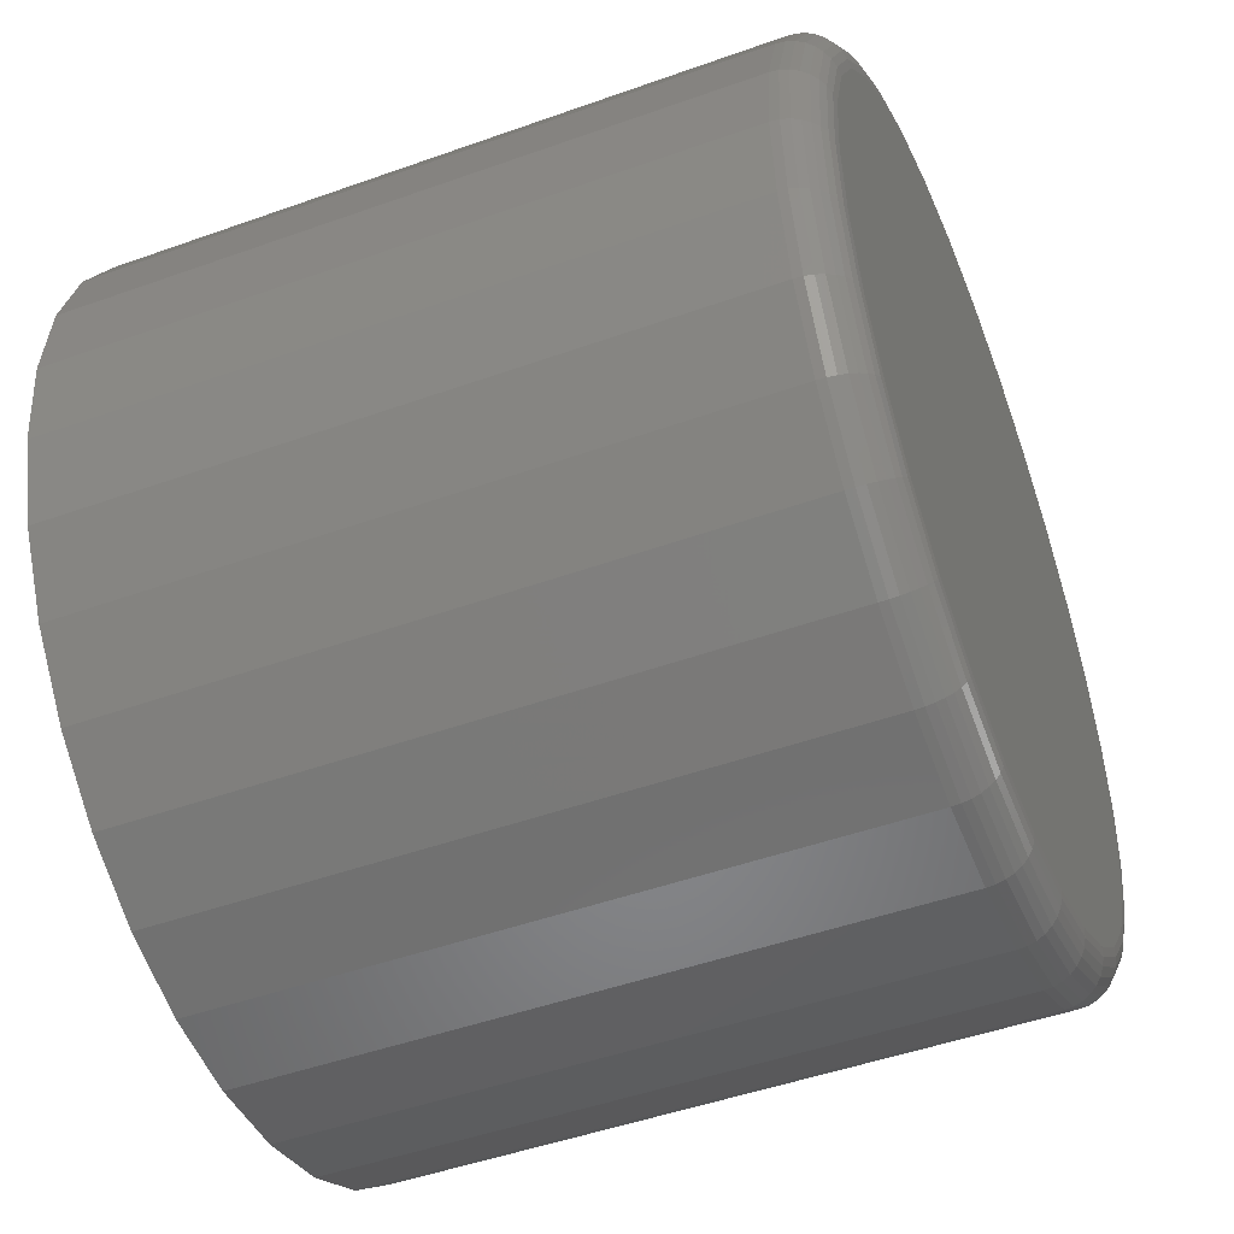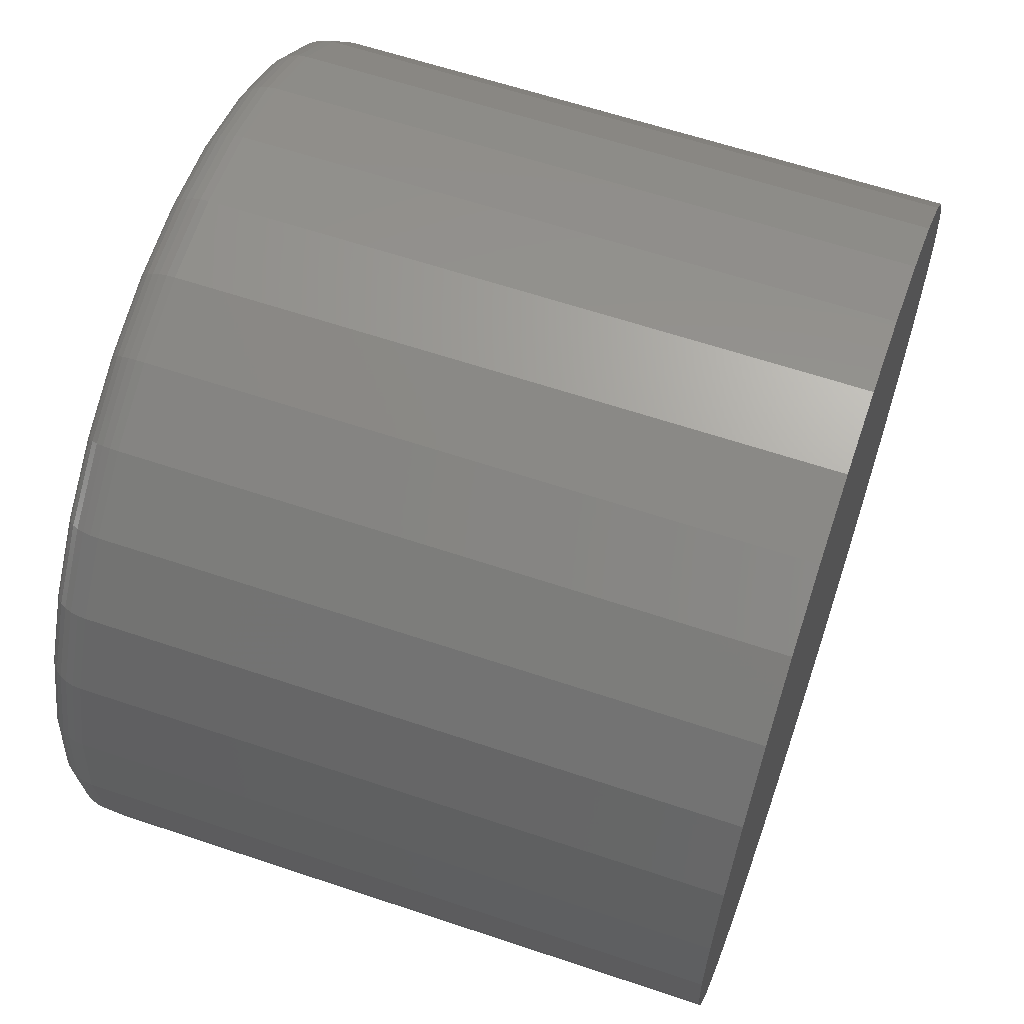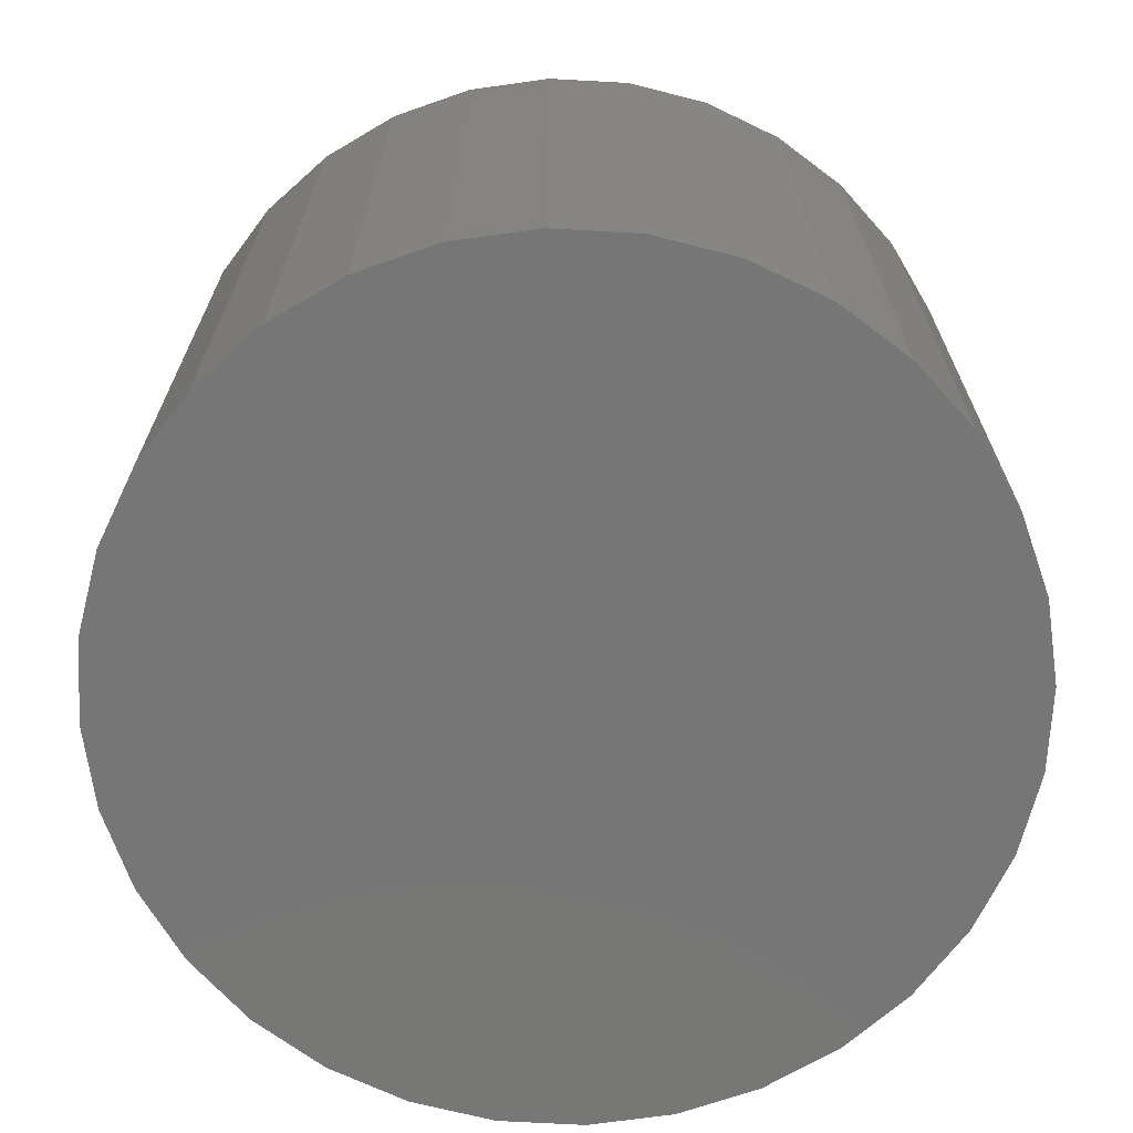
<metadata>
{"format":"stl","ext":"stl","renderer":"f3d","projection":"perspective","resolution":1024,"background":"white","views":[{"elev":-48.3,"azim":111.8,"up":"+Z"},{"elev":61.7,"azim":-71.1,"up":"+Z"},{"elev":-68.9,"azim":-98.8,"up":"+Y"}]}
</metadata>
<code>
# stl→obj: 320 verts, 636 faces
v 0.007895 0.125 -0.4894
v 0.02177 0.125 -0.4908
v -0.005983 0.125 -0.4908
v -0.01933 0.125 -0.4948
v 0.03512 0.125 -0.4948
v -0.03163 0.125 -0.5014
v 0.04742 0.125 -0.5014
v -0.04241 0.125 -0.5102
v 0.05819 0.125 -0.5102
v -0.05125 0.125 -0.521
v 0.06704 0.125 -0.521
v 0.05819 0.125 -0.6108
v -0.04241 0.125 -0.6108
v 0.06704 0.125 -0.6
v -0.03163 0.125 -0.6197
v 0.04742 0.125 -0.6197
v -0.01933 0.125 -0.6262
v 0.03512 0.125 -0.6262
v -0.005983 0.125 -0.6303
v 0.02177 0.125 -0.6303
v 0.007895 0.125 -0.6317
v -0.05125 0.125 -0.6
v -0.05783 0.125 -0.5877
v 0.07361 0.125 -0.5877
v -0.06187 0.125 -0.5744
v 0.07766 0.125 -0.5744
v -0.06324 0.125 -0.5605
v 0.07903 0.125 -0.5605
v -0.06187 0.125 -0.5466
v 0.07766 0.125 -0.5466
v -0.05783 0.125 -0.5333
v 0.07361 0.125 -0.5333
v 0.08684 0.1172 -0.5605
v 0.08684 1.198e-16 -0.5605
v 0.08533 0.1172 -0.5759
v 0.08533 1.179e-16 -0.5759
v 0.08083 0.1172 -0.5907
v 0.08083 1.158e-16 -0.5907
v 0.07354 0.1172 -0.6044
v 0.07354 1.134e-16 -0.6044
v 0.06372 0.1172 -0.6164
v 0.06372 1.11e-16 -0.6164
v 0.05176 0.1172 -0.6262
v 0.05176 1.086e-16 -0.6262
v 0.03811 0.1172 -0.6335
v 0.03811 1.063e-16 -0.6335
v 0.0233 0.1172 -0.638
v 0.0233 1.041e-16 -0.638
v 0.007895 0.1172 -0.6395
v 0.007895 1.023e-16 -0.6395
v -0.007507 0.1172 -0.638
v -0.007507 1.007e-16 -0.638
v -0.02232 0.1172 -0.6335
v -0.02232 9.957e-17 -0.6335
v -0.03597 0.1172 -0.6262
v -0.03597 9.887e-17 -0.6262
v -0.04793 0.1172 -0.6164
v -0.04793 9.863e-17 -0.6164
v -0.05775 0.1172 -0.6044
v -0.05775 9.887e-17 -0.6044
v -0.06504 0.1172 -0.5907
v -0.06504 9.957e-17 -0.5907
v -0.06954 0.1172 -0.5759
v -0.06954 1.007e-16 -0.5759
v -0.07105 0.1172 -0.5605
v -0.07105 1.023e-16 -0.5605
v -0.06954 0.1172 -0.5451
v -0.06954 1.041e-16 -0.5451
v -0.06504 0.1172 -0.5303
v -0.06504 1.063e-16 -0.5303
v -0.05775 0.1172 -0.5167
v -0.05775 1.086e-16 -0.5167
v -0.04793 0.1172 -0.5047
v -0.04793 1.11e-16 -0.5047
v -0.03597 0.1172 -0.4949
v -0.03597 1.134e-16 -0.4949
v -0.02232 0.1172 -0.4876
v -0.02232 1.158e-16 -0.4876
v -0.007507 0.1172 -0.4831
v -0.007507 1.179e-16 -0.4831
v 0.007895 0.1172 -0.4816
v 0.007895 1.198e-16 -0.4816
v 0.0233 0.1172 -0.4831
v 0.0233 1.213e-16 -0.4831
v 0.03811 0.1172 -0.4876
v 0.03811 1.225e-16 -0.4876
v 0.05176 0.1172 -0.4949
v 0.05176 1.232e-16 -0.4949
v 0.06372 0.1172 -0.5047
v 0.06372 1.234e-16 -0.5047
v 0.07354 0.1172 -0.5167
v 0.07354 1.232e-16 -0.5167
v 0.08083 0.1172 -0.5303
v 0.08083 1.225e-16 -0.5303
v 0.08533 0.1172 -0.5451
v 0.08533 1.213e-16 -0.5451
v -0.0709 0.1187 -0.5605
v -0.06939 0.1187 -0.5452
v -0.07046 0.1202 -0.5605
v -0.06895 0.1202 -0.5452
v -0.06974 0.1215 -0.5605
v -0.06824 0.1215 -0.5454
v -0.06876 0.1227 -0.5605
v -0.06729 0.1227 -0.5456
v -0.06758 0.1237 -0.5605
v -0.06613 0.1237 -0.5458
v -0.06623 0.1244 -0.5605
v -0.06481 0.1244 -0.5461
v -0.06476 0.1248 -0.5605
v -0.06337 0.1248 -0.5464
v 0.08518 0.1187 -0.5452
v 0.08669 0.1187 -0.5605
v 0.08474 0.1202 -0.5452
v 0.08625 0.1202 -0.5605
v 0.08403 0.1215 -0.5454
v 0.08553 0.1215 -0.5605
v 0.08308 0.1227 -0.5456
v 0.08455 0.1227 -0.5605
v 0.08192 0.1237 -0.5458
v 0.08337 0.1237 -0.5605
v 0.0806 0.1244 -0.5461
v 0.08202 0.1244 -0.5605
v 0.07916 0.1248 -0.5464
v 0.08055 0.1248 -0.5605
v 0.08069 0.1187 -0.5304
v 0.08028 0.1202 -0.5305
v 0.07962 0.1215 -0.5308
v 0.07872 0.1227 -0.5312
v 0.07762 0.1237 -0.5316
v 0.07638 0.1244 -0.5322
v 0.07502 0.1248 -0.5327
v 0.07341 0.1187 -0.5167
v 0.07304 0.1202 -0.517
v 0.07244 0.1215 -0.5174
v 0.07163 0.1227 -0.5179
v 0.07065 0.1237 -0.5186
v 0.06953 0.1244 -0.5193
v 0.06831 0.1248 -0.5202
v 0.06361 0.1187 -0.5048
v 0.0633 0.1202 -0.5051
v 0.06279 0.1215 -0.5056
v 0.0621 0.1227 -0.5063
v 0.06126 0.1237 -0.5072
v 0.06031 0.1244 -0.5081
v 0.05927 0.1248 -0.5091
v 0.05167 0.1187 -0.495
v 0.05143 0.1202 -0.4954
v 0.05102 0.1215 -0.496
v 0.05048 0.1227 -0.4968
v 0.04983 0.1237 -0.4978
v 0.04908 0.1244 -0.4989
v 0.04826 0.1248 -0.5001
v 0.03805 0.1187 -0.4877
v 0.03788 0.1202 -0.4881
v 0.0376 0.1215 -0.4888
v 0.03723 0.1227 -0.4897
v 0.03678 0.1237 -0.4908
v 0.03626 0.1244 -0.492
v 0.0357 0.1248 -0.4934
v 0.02327 0.1187 -0.4832
v 0.02318 0.1202 -0.4837
v 0.02304 0.1215 -0.4844
v 0.02285 0.1227 -0.4853
v 0.02262 0.1237 -0.4865
v 0.02236 0.1244 -0.4878
v 0.02207 0.1248 -0.4893
v 0.007895 0.1187 -0.4817
v 0.007895 0.1202 -0.4822
v 0.007895 0.1215 -0.4829
v 0.007895 0.1227 -0.4839
v 0.007895 0.1237 -0.4851
v 0.007895 0.1244 -0.4864
v 0.007895 0.1248 -0.4879
v -0.007478 0.1187 -0.4832
v -0.007391 0.1202 -0.4837
v -0.00725 0.1215 -0.4844
v -0.007061 0.1227 -0.4853
v -0.00683 0.1237 -0.4865
v -0.006566 0.1244 -0.4878
v -0.00628 0.1248 -0.4893
v -0.02226 0.1187 -0.4877
v -0.02209 0.1202 -0.4881
v -0.02181 0.1215 -0.4888
v -0.02144 0.1227 -0.4897
v -0.02099 0.1237 -0.4908
v -0.02047 0.1244 -0.492
v -0.01991 0.1248 -0.4934
v -0.03588 0.1187 -0.495
v -0.03564 0.1202 -0.4954
v -0.03523 0.1215 -0.496
v -0.03469 0.1227 -0.4968
v -0.03404 0.1237 -0.4978
v -0.03329 0.1244 -0.4989
v -0.03247 0.1248 -0.5001
v -0.04782 0.1187 -0.5048
v -0.04751 0.1202 -0.5051
v -0.047 0.1215 -0.5056
v -0.04631 0.1227 -0.5063
v -0.04547 0.1237 -0.5072
v -0.04452 0.1244 -0.5081
v -0.04348 0.1248 -0.5091
v -0.05762 0.1187 -0.5167
v -0.05725 0.1202 -0.517
v -0.05665 0.1215 -0.5174
v -0.05585 0.1227 -0.5179
v -0.05486 0.1237 -0.5186
v -0.05374 0.1244 -0.5193
v -0.05252 0.1248 -0.5202
v -0.0649 0.1187 -0.5304
v -0.06449 0.1202 -0.5305
v -0.06383 0.1215 -0.5308
v -0.06293 0.1227 -0.5312
v -0.06184 0.1237 -0.5316
v -0.06059 0.1244 -0.5322
v -0.05923 0.1248 -0.5327
v 0.08518 0.1187 -0.5759
v 0.08474 0.1202 -0.5758
v 0.08403 0.1215 -0.5757
v 0.08308 0.1227 -0.5755
v 0.08192 0.1237 -0.5753
v 0.0806 0.1244 -0.575
v 0.07916 0.1248 -0.5747
v -0.06939 0.1187 -0.5759
v -0.06895 0.1202 -0.5758
v -0.06824 0.1215 -0.5757
v -0.06729 0.1227 -0.5755
v -0.06613 0.1237 -0.5753
v -0.06481 0.1244 -0.575
v -0.06337 0.1248 -0.5747
v -0.0649 0.1187 -0.5907
v -0.06449 0.1202 -0.5905
v -0.06383 0.1215 -0.5902
v -0.06293 0.1227 -0.5899
v -0.06184 0.1237 -0.5894
v -0.06059 0.1244 -0.5889
v -0.05923 0.1248 -0.5883
v -0.05762 0.1187 -0.6043
v -0.05725 0.1202 -0.6041
v -0.05665 0.1215 -0.6037
v -0.05585 0.1227 -0.6031
v -0.05486 0.1237 -0.6025
v -0.05374 0.1244 -0.6017
v -0.05252 0.1248 -0.6009
v -0.04782 0.1187 -0.6162
v -0.04751 0.1202 -0.6159
v -0.047 0.1215 -0.6154
v -0.04631 0.1227 -0.6147
v -0.04547 0.1237 -0.6139
v -0.04452 0.1244 -0.6129
v -0.04348 0.1248 -0.6119
v -0.03588 0.1187 -0.626
v -0.03564 0.1202 -0.6257
v -0.03523 0.1215 -0.6251
v -0.03469 0.1227 -0.6243
v -0.03404 0.1237 -0.6233
v -0.03329 0.1244 -0.6222
v -0.03247 0.1248 -0.6209
v -0.02226 0.1187 -0.6333
v -0.02209 0.1202 -0.6329
v -0.02181 0.1215 -0.6322
v -0.02144 0.1227 -0.6314
v -0.02099 0.1237 -0.6303
v -0.02047 0.1244 -0.629
v -0.01991 0.1248 -0.6277
v -0.007478 0.1187 -0.6378
v -0.007391 0.1202 -0.6374
v -0.00725 0.1215 -0.6367
v -0.007061 0.1227 -0.6357
v -0.00683 0.1237 -0.6346
v -0.006566 0.1244 -0.6332
v -0.00628 0.1248 -0.6318
v 0.007895 0.1187 -0.6393
v 0.007895 0.1202 -0.6389
v 0.007895 0.1215 -0.6382
v 0.007895 0.1227 -0.6372
v 0.007895 0.1237 -0.636
v 0.007895 0.1244 -0.6347
v 0.007895 0.1248 -0.6332
v 0.02327 0.1187 -0.6378
v 0.02318 0.1202 -0.6374
v 0.02304 0.1215 -0.6367
v 0.02285 0.1227 -0.6357
v 0.02262 0.1237 -0.6346
v 0.02236 0.1244 -0.6332
v 0.02207 0.1248 -0.6318
v 0.03805 0.1187 -0.6333
v 0.03788 0.1202 -0.6329
v 0.0376 0.1215 -0.6322
v 0.03723 0.1227 -0.6314
v 0.03678 0.1237 -0.6303
v 0.03626 0.1244 -0.629
v 0.0357 0.1248 -0.6277
v 0.05167 0.1187 -0.626
v 0.05143 0.1202 -0.6257
v 0.05102 0.1215 -0.6251
v 0.05048 0.1227 -0.6243
v 0.04983 0.1237 -0.6233
v 0.04908 0.1244 -0.6222
v 0.04826 0.1248 -0.6209
v 0.06361 0.1187 -0.6162
v 0.0633 0.1202 -0.6159
v 0.06279 0.1215 -0.6154
v 0.0621 0.1227 -0.6147
v 0.06126 0.1237 -0.6139
v 0.06031 0.1244 -0.6129
v 0.05927 0.1248 -0.6119
v 0.07341 0.1187 -0.6043
v 0.07304 0.1202 -0.6041
v 0.07244 0.1215 -0.6037
v 0.07163 0.1227 -0.6031
v 0.07065 0.1237 -0.6025
v 0.06953 0.1244 -0.6017
v 0.06831 0.1248 -0.6009
v 0.08069 0.1187 -0.5907
v 0.08028 0.1202 -0.5905
v 0.07962 0.1215 -0.5902
v 0.07872 0.1227 -0.5899
v 0.07762 0.1237 -0.5894
v 0.07638 0.1244 -0.5889
v 0.07502 0.1248 -0.5883
f 1 2 3
f 4 3 2
f 5 4 2
f 6 4 5
f 7 6 5
f 8 6 7
f 9 8 7
f 10 8 9
f 11 10 9
f 12 13 14
f 15 13 12
f 16 15 12
f 17 15 16
f 18 17 16
f 19 17 18
f 20 19 18
f 21 19 20
f 13 22 14
f 14 22 23
f 14 23 24
f 24 23 25
f 24 25 26
f 26 25 27
f 26 27 28
f 28 27 29
f 28 29 30
f 30 29 31
f 30 31 32
f 32 31 10
f 32 10 11
f 33 34 35
f 35 34 36
f 35 36 37
f 37 36 38
f 37 38 39
f 39 38 40
f 39 40 41
f 41 40 42
f 41 42 43
f 43 42 44
f 43 44 45
f 45 44 46
f 45 46 47
f 47 46 48
f 47 48 49
f 49 48 50
f 49 50 51
f 51 50 52
f 51 52 53
f 53 52 54
f 53 54 55
f 55 54 56
f 55 56 57
f 57 56 58
f 57 58 59
f 59 58 60
f 59 60 61
f 61 60 62
f 61 62 63
f 63 62 64
f 63 64 65
f 65 64 66
f 65 66 67
f 67 66 68
f 67 68 69
f 69 68 70
f 69 70 71
f 71 70 72
f 71 72 73
f 73 72 74
f 73 74 75
f 75 74 76
f 75 76 77
f 77 76 78
f 77 78 79
f 79 78 80
f 79 80 81
f 81 80 82
f 81 82 83
f 83 82 84
f 83 84 85
f 85 84 86
f 85 86 87
f 87 86 88
f 87 88 89
f 89 88 90
f 89 90 91
f 91 90 92
f 91 92 93
f 93 92 94
f 93 94 95
f 95 94 96
f 95 96 33
f 33 96 34
f 65 67 97
f 97 67 98
f 97 98 99
f 99 98 100
f 99 100 101
f 101 100 102
f 101 102 103
f 103 102 104
f 103 104 105
f 105 104 106
f 105 106 107
f 107 106 108
f 107 108 109
f 109 108 110
f 109 110 27
f 27 110 29
f 95 33 111
f 111 33 112
f 111 112 113
f 113 112 114
f 113 114 115
f 115 114 116
f 115 116 117
f 117 116 118
f 117 118 119
f 119 118 120
f 119 120 121
f 121 120 122
f 121 122 123
f 123 122 124
f 123 124 30
f 30 124 28
f 93 95 125
f 125 95 111
f 125 111 126
f 126 111 113
f 126 113 127
f 127 113 115
f 127 115 128
f 128 115 117
f 128 117 129
f 129 117 119
f 129 119 130
f 130 119 121
f 130 121 131
f 131 121 123
f 131 123 32
f 32 123 30
f 91 93 132
f 132 93 125
f 132 125 133
f 133 125 126
f 133 126 134
f 134 126 127
f 134 127 135
f 135 127 128
f 135 128 136
f 136 128 129
f 136 129 137
f 137 129 130
f 137 130 138
f 138 130 131
f 138 131 11
f 11 131 32
f 89 91 139
f 139 91 132
f 139 132 140
f 140 132 133
f 140 133 141
f 141 133 134
f 141 134 142
f 142 134 135
f 142 135 143
f 143 135 136
f 143 136 144
f 144 136 137
f 144 137 145
f 145 137 138
f 145 138 9
f 9 138 11
f 87 89 146
f 146 89 139
f 146 139 147
f 147 139 140
f 147 140 148
f 148 140 141
f 148 141 149
f 149 141 142
f 149 142 150
f 150 142 143
f 150 143 151
f 151 143 144
f 151 144 152
f 152 144 145
f 152 145 7
f 7 145 9
f 85 87 153
f 153 87 146
f 153 146 154
f 154 146 147
f 154 147 155
f 155 147 148
f 155 148 156
f 156 148 149
f 156 149 157
f 157 149 150
f 157 150 158
f 158 150 151
f 158 151 159
f 159 151 152
f 159 152 5
f 5 152 7
f 83 85 160
f 160 85 153
f 160 153 161
f 161 153 154
f 161 154 162
f 162 154 155
f 162 155 163
f 163 155 156
f 163 156 164
f 164 156 157
f 164 157 165
f 165 157 158
f 165 158 166
f 166 158 159
f 166 159 2
f 2 159 5
f 81 83 167
f 167 83 160
f 167 160 168
f 168 160 161
f 168 161 169
f 169 161 162
f 169 162 170
f 170 162 163
f 170 163 171
f 171 163 164
f 171 164 172
f 172 164 165
f 172 165 173
f 173 165 166
f 173 166 1
f 1 166 2
f 79 81 174
f 174 81 167
f 174 167 175
f 175 167 168
f 175 168 176
f 176 168 169
f 176 169 177
f 177 169 170
f 177 170 178
f 178 170 171
f 178 171 179
f 179 171 172
f 179 172 180
f 180 172 173
f 180 173 3
f 3 173 1
f 77 79 181
f 181 79 174
f 181 174 182
f 182 174 175
f 182 175 183
f 183 175 176
f 183 176 184
f 184 176 177
f 184 177 185
f 185 177 178
f 185 178 186
f 186 178 179
f 186 179 187
f 187 179 180
f 187 180 4
f 4 180 3
f 75 77 188
f 188 77 181
f 188 181 189
f 189 181 182
f 189 182 190
f 190 182 183
f 190 183 191
f 191 183 184
f 191 184 192
f 192 184 185
f 192 185 193
f 193 185 186
f 193 186 194
f 194 186 187
f 194 187 6
f 6 187 4
f 73 75 195
f 195 75 188
f 195 188 196
f 196 188 189
f 196 189 197
f 197 189 190
f 197 190 198
f 198 190 191
f 198 191 199
f 199 191 192
f 199 192 200
f 200 192 193
f 200 193 201
f 201 193 194
f 201 194 8
f 8 194 6
f 71 73 202
f 202 73 195
f 202 195 203
f 203 195 196
f 203 196 204
f 204 196 197
f 204 197 205
f 205 197 198
f 205 198 206
f 206 198 199
f 206 199 207
f 207 199 200
f 207 200 208
f 208 200 201
f 208 201 10
f 10 201 8
f 69 71 209
f 209 71 202
f 209 202 210
f 210 202 203
f 210 203 211
f 211 203 204
f 211 204 212
f 212 204 205
f 212 205 213
f 213 205 206
f 213 206 214
f 214 206 207
f 214 207 215
f 215 207 208
f 215 208 31
f 31 208 10
f 67 69 98
f 98 69 209
f 98 209 100
f 100 209 210
f 100 210 102
f 102 210 211
f 102 211 104
f 104 211 212
f 104 212 106
f 106 212 213
f 106 213 108
f 108 213 214
f 108 214 110
f 110 214 215
f 110 215 29
f 29 215 31
f 33 35 112
f 112 35 216
f 112 216 114
f 114 216 217
f 114 217 116
f 116 217 218
f 116 218 118
f 118 218 219
f 118 219 120
f 120 219 220
f 120 220 122
f 122 220 221
f 122 221 124
f 124 221 222
f 124 222 28
f 28 222 26
f 63 65 223
f 223 65 97
f 223 97 224
f 224 97 99
f 224 99 225
f 225 99 101
f 225 101 226
f 226 101 103
f 226 103 227
f 227 103 105
f 227 105 228
f 228 105 107
f 228 107 229
f 229 107 109
f 229 109 25
f 25 109 27
f 61 63 230
f 230 63 223
f 230 223 231
f 231 223 224
f 231 224 232
f 232 224 225
f 232 225 233
f 233 225 226
f 233 226 234
f 234 226 227
f 234 227 235
f 235 227 228
f 235 228 236
f 236 228 229
f 236 229 23
f 23 229 25
f 59 61 237
f 237 61 230
f 237 230 238
f 238 230 231
f 238 231 239
f 239 231 232
f 239 232 240
f 240 232 233
f 240 233 241
f 241 233 234
f 241 234 242
f 242 234 235
f 242 235 243
f 243 235 236
f 243 236 22
f 22 236 23
f 57 59 244
f 244 59 237
f 244 237 245
f 245 237 238
f 245 238 246
f 246 238 239
f 246 239 247
f 247 239 240
f 247 240 248
f 248 240 241
f 248 241 249
f 249 241 242
f 249 242 250
f 250 242 243
f 250 243 13
f 13 243 22
f 55 57 251
f 251 57 244
f 251 244 252
f 252 244 245
f 252 245 253
f 253 245 246
f 253 246 254
f 254 246 247
f 254 247 255
f 255 247 248
f 255 248 256
f 256 248 249
f 256 249 257
f 257 249 250
f 257 250 15
f 15 250 13
f 53 55 258
f 258 55 251
f 258 251 259
f 259 251 252
f 259 252 260
f 260 252 253
f 260 253 261
f 261 253 254
f 261 254 262
f 262 254 255
f 262 255 263
f 263 255 256
f 263 256 264
f 264 256 257
f 264 257 17
f 17 257 15
f 51 53 265
f 265 53 258
f 265 258 266
f 266 258 259
f 266 259 267
f 267 259 260
f 267 260 268
f 268 260 261
f 268 261 269
f 269 261 262
f 269 262 270
f 270 262 263
f 270 263 271
f 271 263 264
f 271 264 19
f 19 264 17
f 49 51 272
f 272 51 265
f 272 265 273
f 273 265 266
f 273 266 274
f 274 266 267
f 274 267 275
f 275 267 268
f 275 268 276
f 276 268 269
f 276 269 277
f 277 269 270
f 277 270 278
f 278 270 271
f 278 271 21
f 21 271 19
f 47 49 279
f 279 49 272
f 279 272 280
f 280 272 273
f 280 273 281
f 281 273 274
f 281 274 282
f 282 274 275
f 282 275 283
f 283 275 276
f 283 276 284
f 284 276 277
f 284 277 285
f 285 277 278
f 285 278 20
f 20 278 21
f 45 47 286
f 286 47 279
f 286 279 287
f 287 279 280
f 287 280 288
f 288 280 281
f 288 281 289
f 289 281 282
f 289 282 290
f 290 282 283
f 290 283 291
f 291 283 284
f 291 284 292
f 292 284 285
f 292 285 18
f 18 285 20
f 43 45 293
f 293 45 286
f 293 286 294
f 294 286 287
f 294 287 295
f 295 287 288
f 295 288 296
f 296 288 289
f 296 289 297
f 297 289 290
f 297 290 298
f 298 290 291
f 298 291 299
f 299 291 292
f 299 292 16
f 16 292 18
f 41 43 300
f 300 43 293
f 300 293 301
f 301 293 294
f 301 294 302
f 302 294 295
f 302 295 303
f 303 295 296
f 303 296 304
f 304 296 297
f 304 297 305
f 305 297 298
f 305 298 306
f 306 298 299
f 306 299 12
f 12 299 16
f 39 41 307
f 307 41 300
f 307 300 308
f 308 300 301
f 308 301 309
f 309 301 302
f 309 302 310
f 310 302 303
f 310 303 311
f 311 303 304
f 311 304 312
f 312 304 305
f 312 305 313
f 313 305 306
f 313 306 14
f 14 306 12
f 37 39 314
f 314 39 307
f 314 307 315
f 315 307 308
f 315 308 316
f 316 308 309
f 316 309 317
f 317 309 310
f 317 310 318
f 318 310 311
f 318 311 319
f 319 311 312
f 319 312 320
f 320 312 313
f 320 313 24
f 24 313 14
f 35 37 216
f 216 37 314
f 216 314 217
f 217 314 315
f 217 315 218
f 218 315 316
f 218 316 219
f 219 316 317
f 219 317 220
f 220 317 318
f 220 318 221
f 221 318 319
f 221 319 222
f 222 319 320
f 222 320 26
f 26 320 24
f 80 84 82
f 84 80 78
f 84 78 86
f 86 78 76
f 86 76 88
f 88 76 74
f 88 74 90
f 42 56 44
f 44 56 54
f 44 54 46
f 46 54 52
f 46 52 48
f 48 52 50
f 90 74 92
f 92 74 72
f 92 72 94
f 94 72 70
f 94 70 96
f 96 70 68
f 96 68 34
f 34 68 66
f 34 66 36
f 36 66 64
f 36 64 38
f 38 64 62
f 38 62 40
f 40 62 60
f 40 60 42
f 42 60 58
f 42 58 56

</code>
